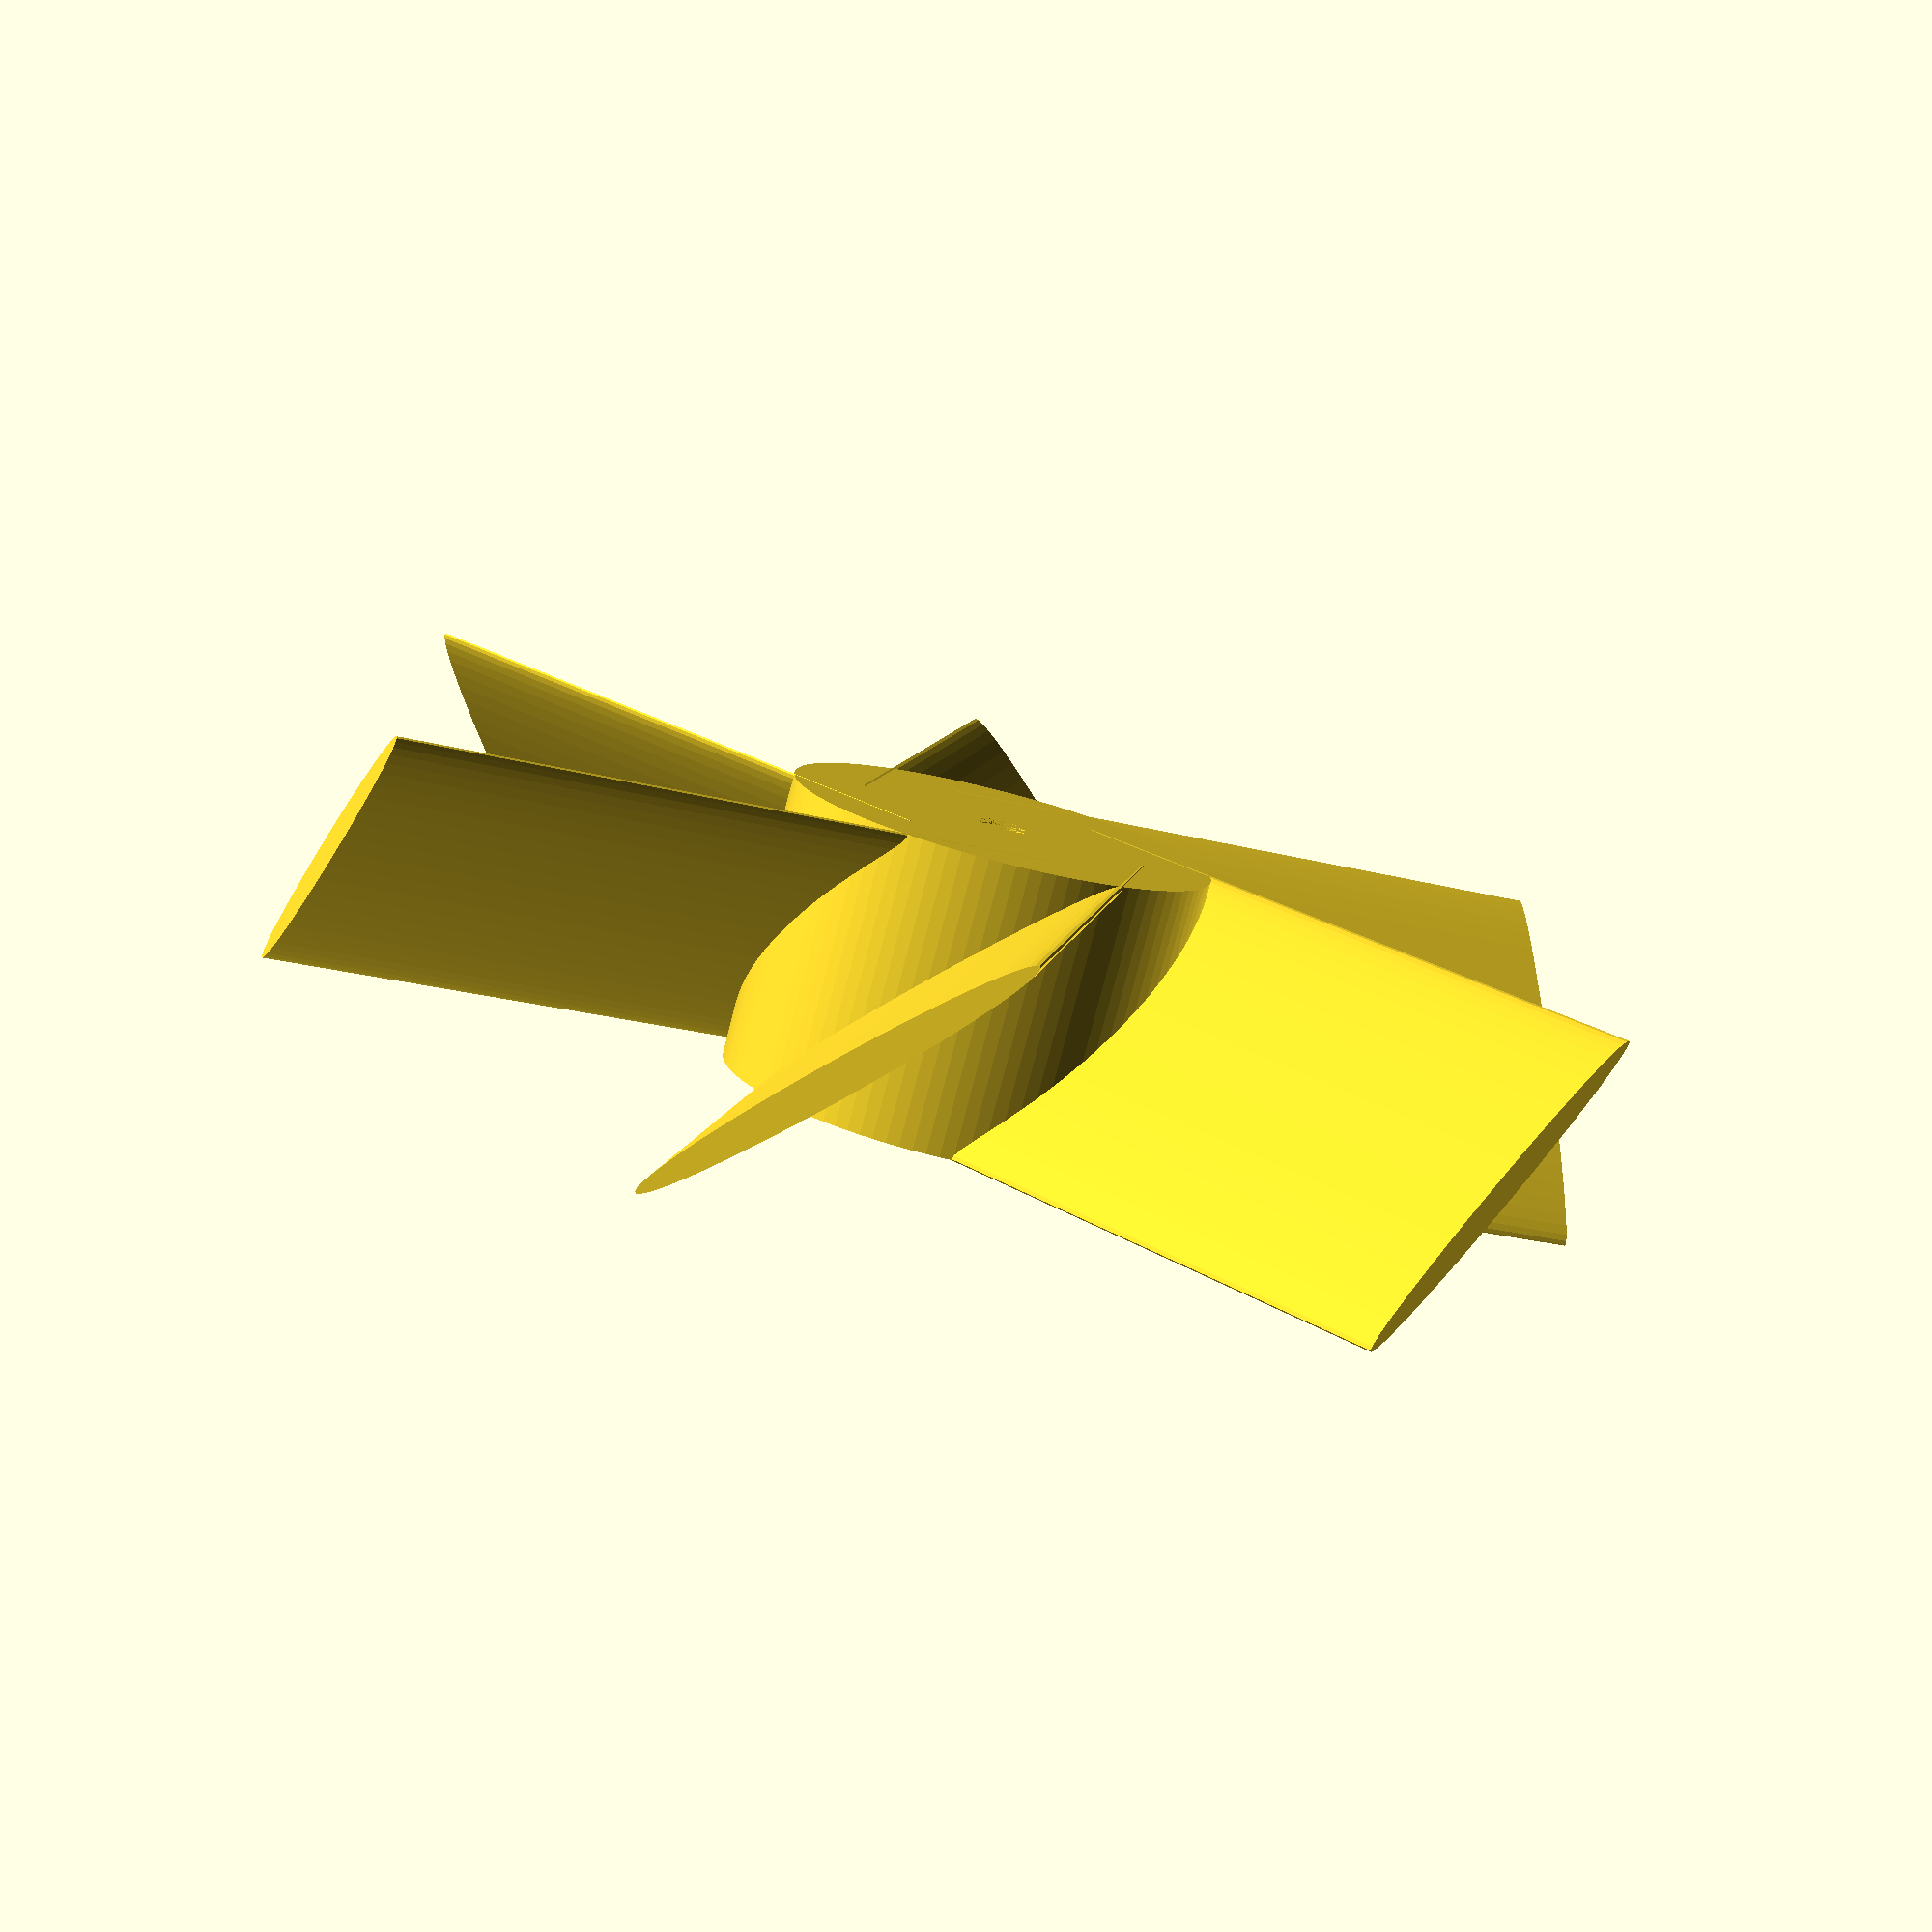
<openscad>
// Diameter of the fan
blade_length=60; // [20:100]
// Width of a blade
blade_width=7; //[5:10]
// Diameter of the axe
axe_diameter=2;  // [2:10]
// Diameter of the center hub
hub_diameter=18; // [10:30]
// Angle of the blades 
angle=45; // [30:60]

// compensate material shrink
shrink=1.1+0;
height=blade_width*2.5*cos(angle);
   

propeller();
//blade(); 
 
 module propeller(){
 
  difference(){
    union(){
      cylinder(d=hub_diameter,h=height,$fn=100);
      for(i=[0:60:360])
        rotate([0,0,i])
            blade();
    }
    cylinder(d=axe_diameter*shrink,h= 8,$fn=40);
  }
    
 }
 
 module blade(){
   translate([0,0,height/2])
   rotate([90,angle,0])
    linear_extrude(height=blade_length/2-2)
      scale([0.2,2.5])
        circle(d=blade_width,$fn=50);
   }
</openscad>
<views>
elev=78.7 azim=229.9 roll=165.5 proj=p view=wireframe
</views>
